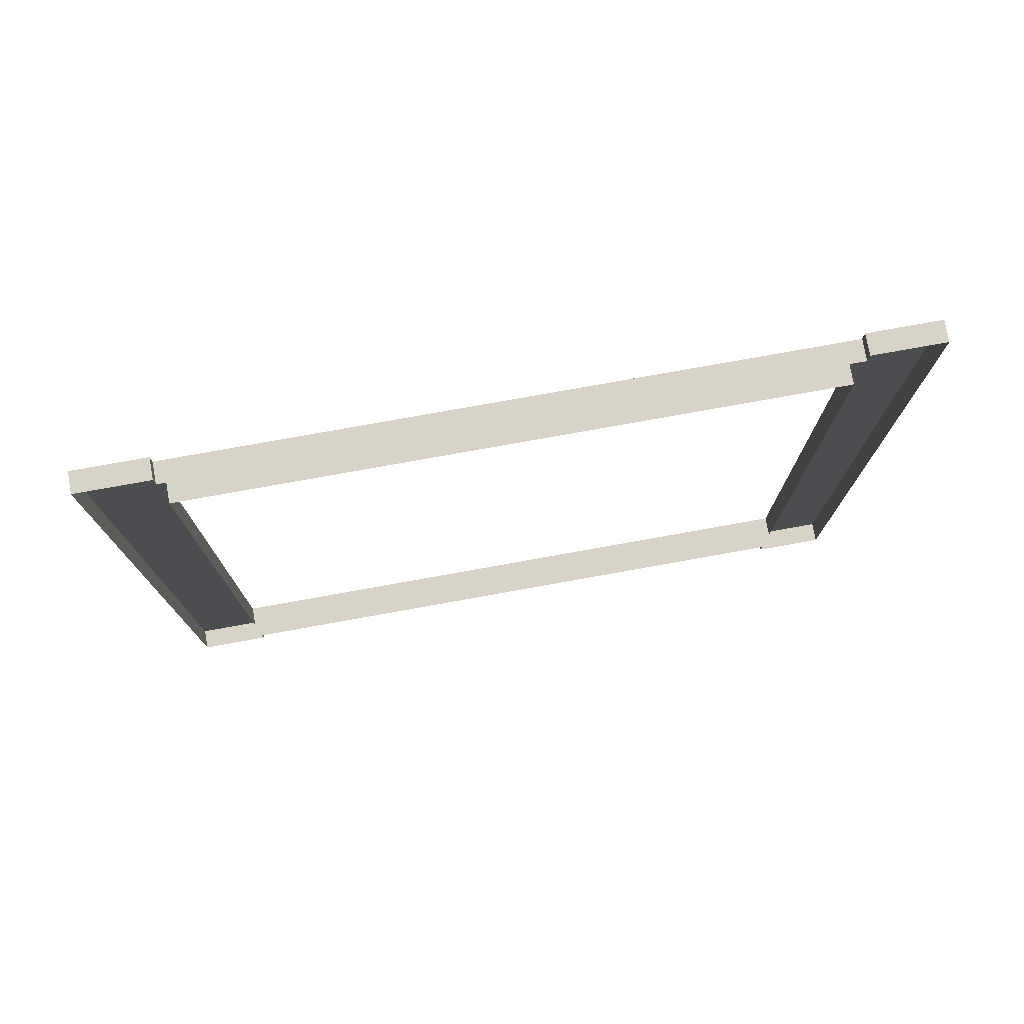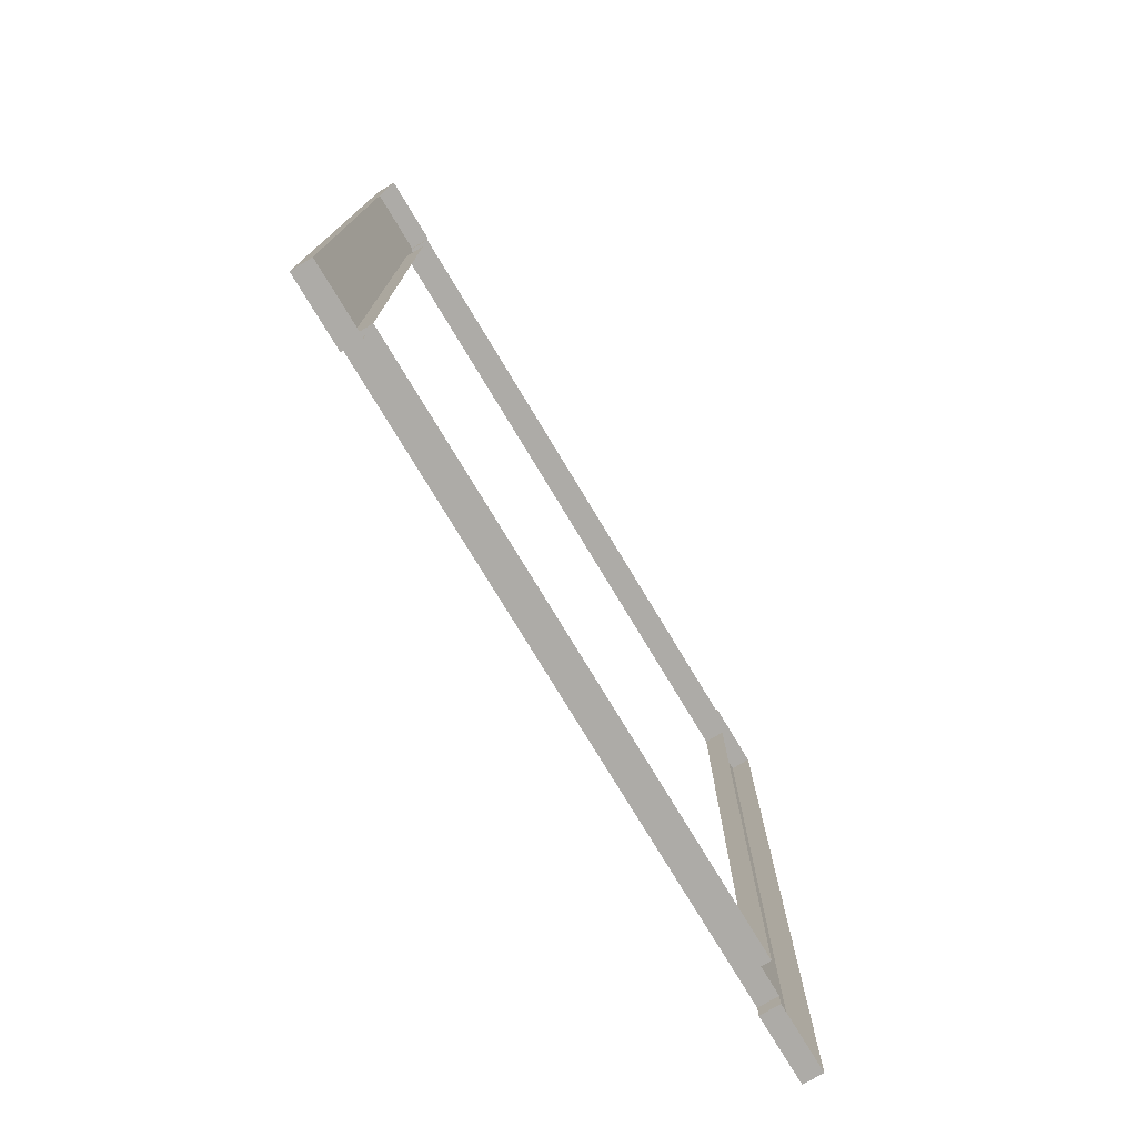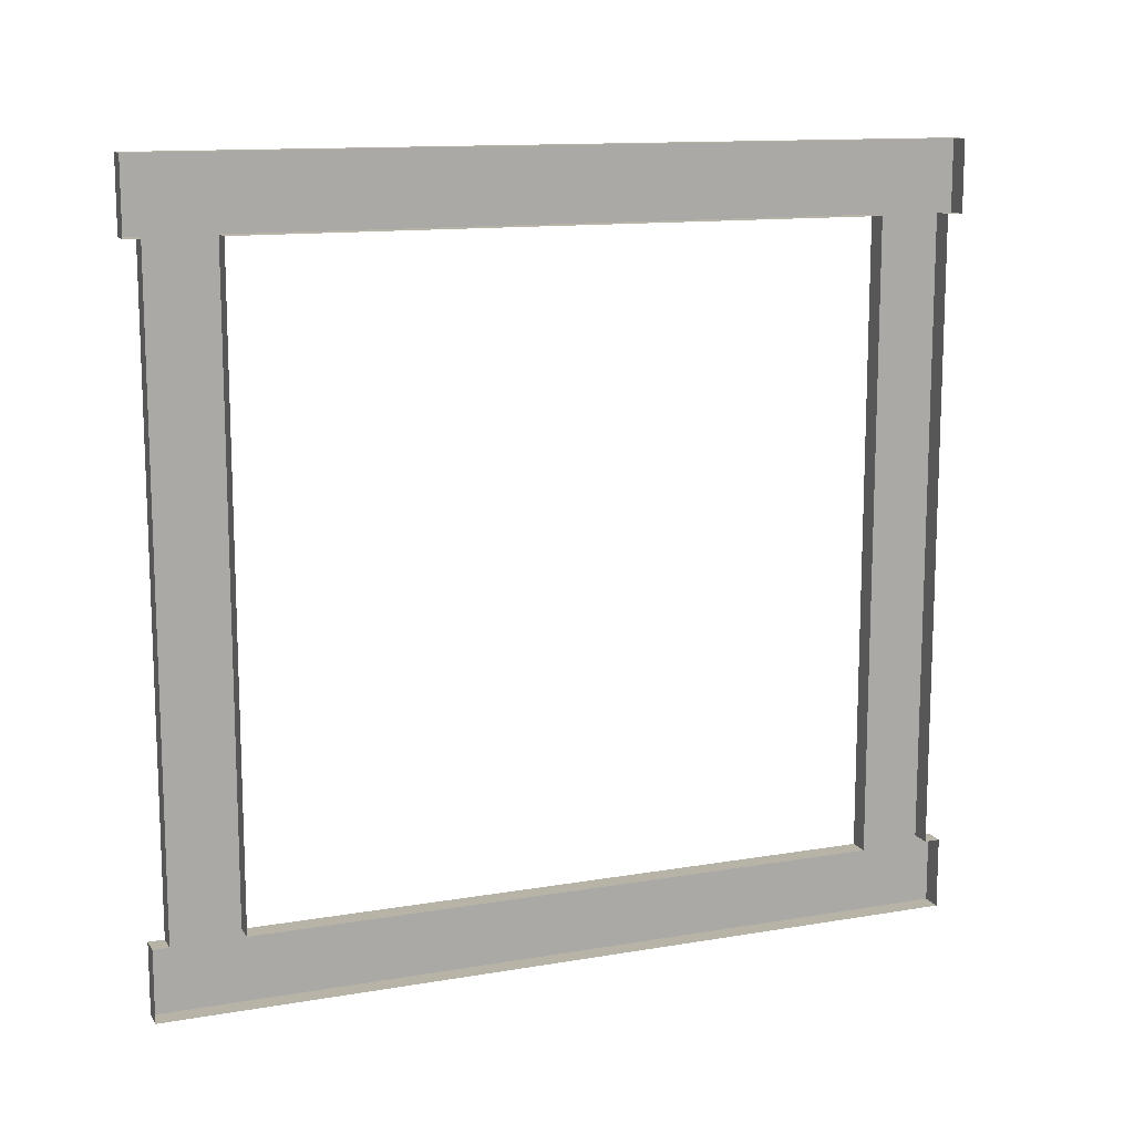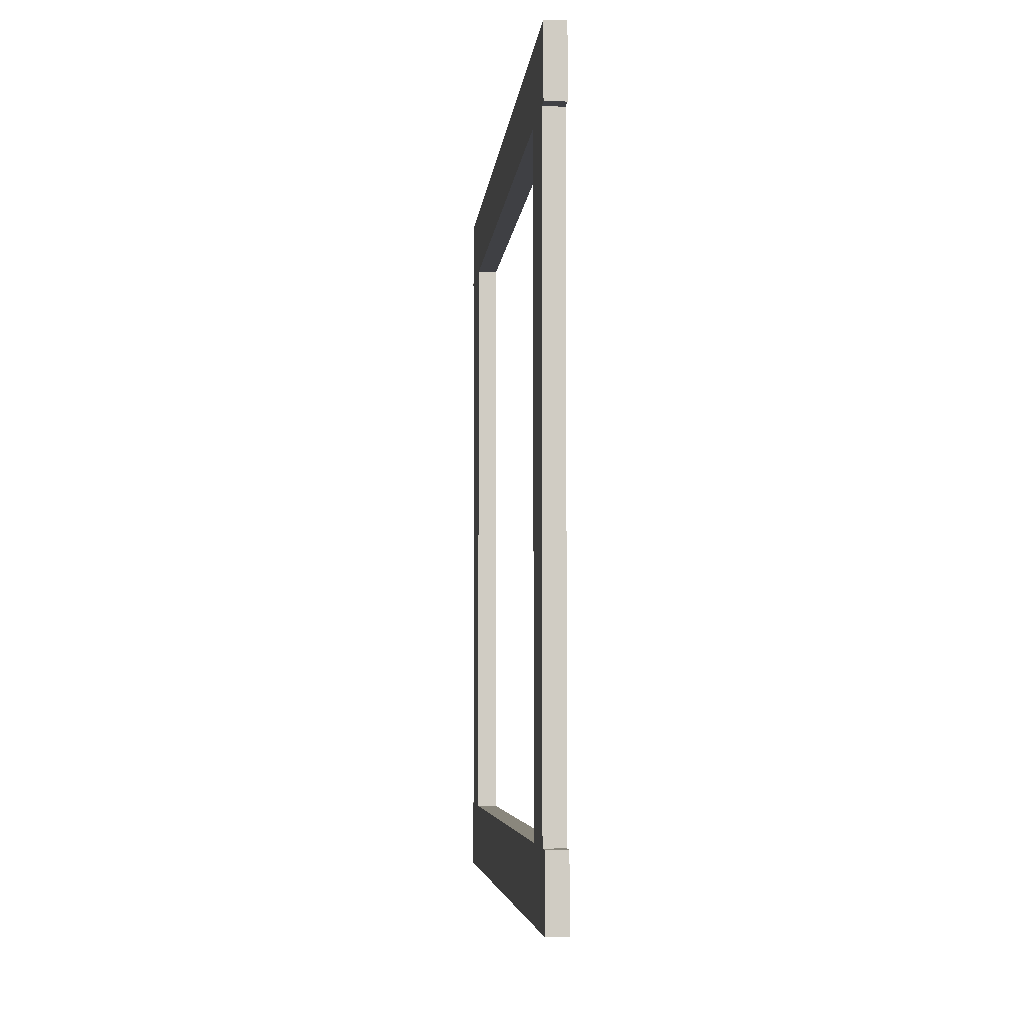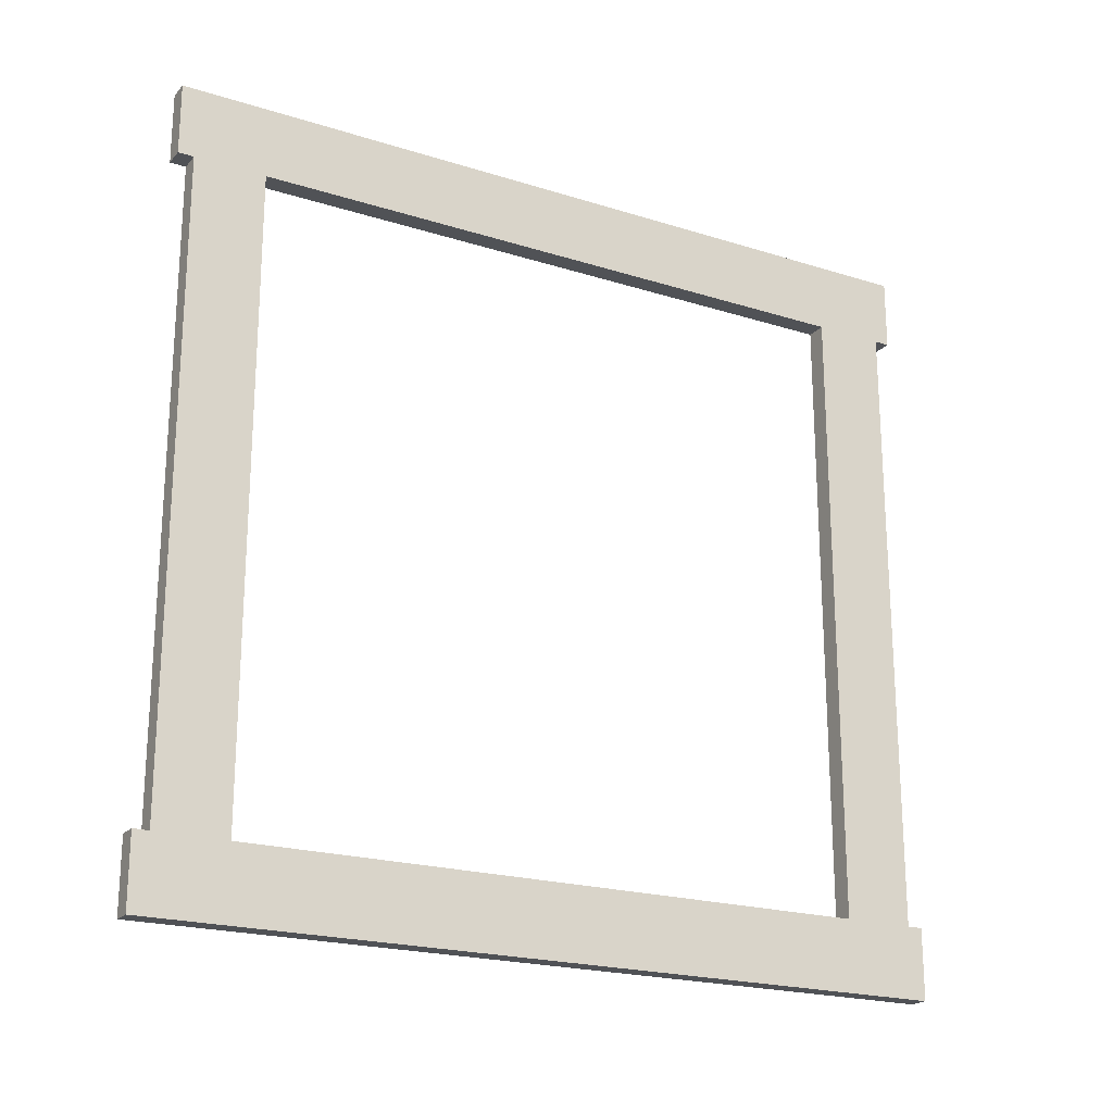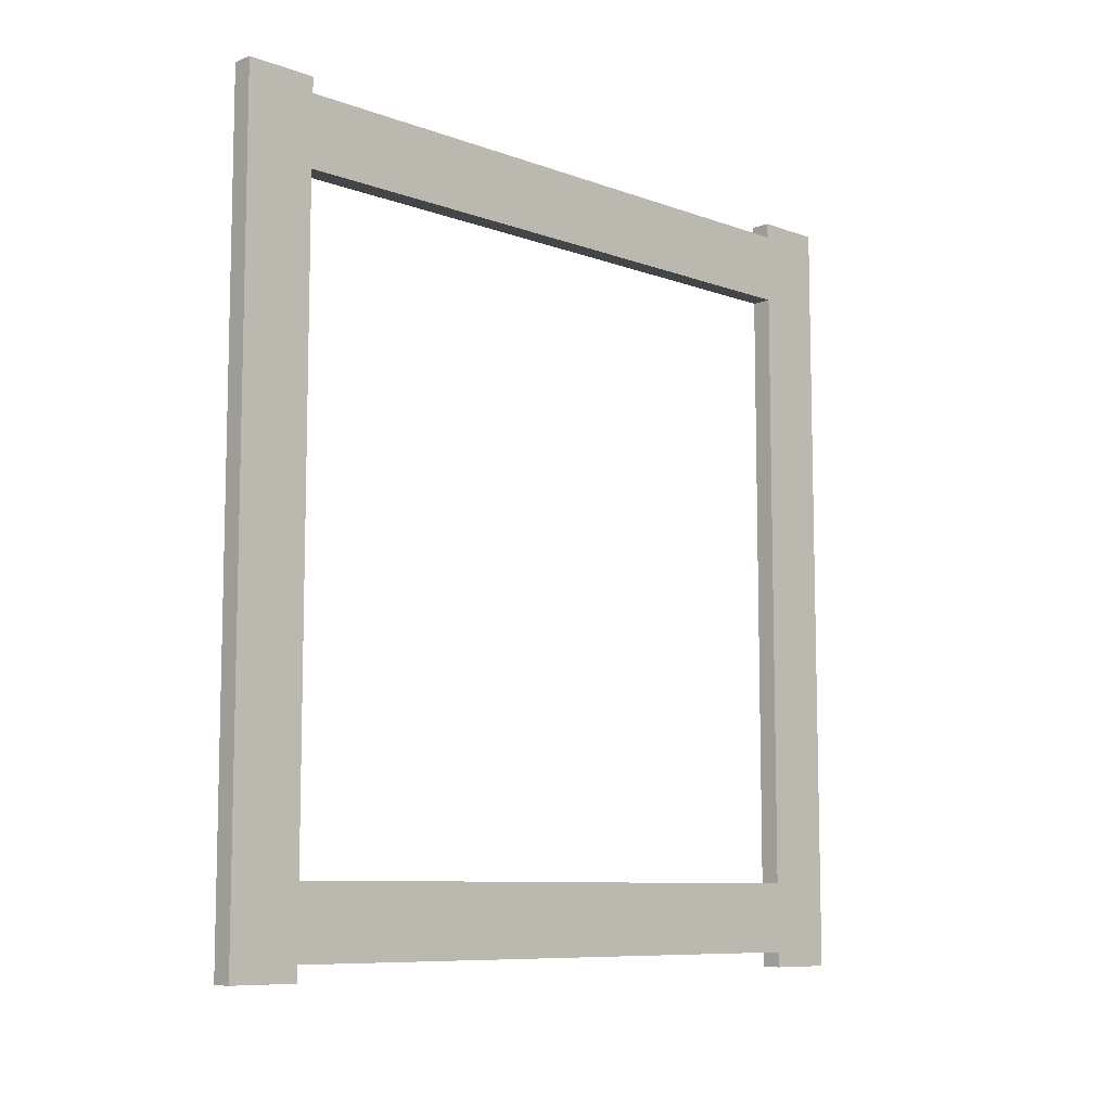
<metadata>
{"format":"obj","ext":"obj","renderer":"f3d","projection":"perspective","resolution":1024,"background":"white","views":[{"elev":76.8,"azim":-100.2,"up":"+Z"},{"elev":-76.4,"azim":-148.9,"up":"+Z"},{"elev":12.8,"azim":-111.4,"up":"+Y"},{"elev":-5.1,"azim":174.7,"up":"+Y"},{"elev":-21.0,"azim":60.6,"up":"+Y"},{"elev":-8.8,"azim":45.7,"up":"+Z"}]}
</metadata>
<code>
v  2 160.1 -37.33
v  2 160.1 -30.48
v  2 99.17 -30.48
v  2 99.17 -37.33
v  2 99.17 37.33
v  2 99.17 30.48
v  2 160.1 30.48
v  2 160.1 37.33
v  2 167 -30.48
v  2 167 30.48
v  2 92.33 30.48
v  2 92.33 -30.48
v  2 167 -37.33
v  2 92.33 -37.33
v  2 92.33 37.33
v  2 167 37.33
v  0 167 38.83
v  0 160.1 38.83
v  2 160.1 38.83
v  2 167 38.83
v  0 160.1 37.33
v  0 99.17 37.33
v  0 99.17 38.83
v  0 92.33 38.83
v  2 92.33 38.83
v  2 99.17 38.83
v  0 92.33 37.33
v  -0 92.33 30.48
v  -0 92.33 -30.48
v  -0 92.33 -37.33
v  -0 92.33 -38.83
v  -0 99.17 -38.83
v  2 99.17 -38.83
v  2 92.33 -38.83
v  -0 99.17 -37.33
v  -0 160.1 -37.33
v  -0 160.1 -38.83
v  -0 167 -38.83
v  2 167 -38.83
v  2 160.1 -38.83
v  -0 167 -37.33
v  0 167 -30.48
v  0 167 30.48
v  0 167 37.33
v  0 160.1 -30.48
v  -0 99.17 -30.48
v  0 99.17 30.48
v  0 160.1 30.48
v  2 37.33 160.1
v  2 30.48 160.1
v  2 30.48 99.17
v  2 37.33 99.17
v  2 -37.33 99.17
v  2 -30.48 99.17
v  2 -30.48 160.1
v  2 -37.33 160.1
v  2 30.48 167
v  2 -30.48 167
v  2 -30.48 92.33
v  2 30.48 92.33
v  2 37.33 167
v  2 37.33 92.33
v  2 -37.33 92.33
v  2 -37.33 167
v  0 -38.83 167
v  0 -38.83 160.1
v  2 -38.83 160.1
v  2 -38.83 167
v  0 -37.33 160.1
v  0 -37.33 99.17
v  0 -38.83 99.17
v  0 -38.83 92.33
v  2 -38.83 92.33
v  2 -38.83 99.17
v  0 -37.33 92.33
v  -0 -30.48 92.33
v  -0 30.48 92.33
v  -0 37.33 92.33
v  -0 38.83 92.33
v  -0 38.83 99.17
v  2 38.83 99.17
v  2 38.83 92.33
v  -0 37.33 99.17
v  -0 37.33 160.1
v  -0 38.83 160.1
v  -0 38.83 167
v  2 38.83 167
v  2 38.83 160.1
v  -0 37.33 167
v  0 30.48 167
v  0 -30.48 167
v  0 -37.33 167
v  0 30.48 160.1
v  -0 30.48 99.17
v  0 -30.48 99.17
v  0 -30.48 160.1
g Windows_Frame
f 1 2 3 4
f 5 6 7 8
f 9 10 7 2
f 11 12 3 6
f 13 9 2 1
f 12 14 4 3
f 15 11 6 5
f 10 16 8 7
f 17 18 19 20
f 21 22 5 8
f 23 24 25 26
f 27 28 11 15
f 28 29 12 11
f 29 30 14 12
f 31 32 33 34
f 35 36 1 4
f 37 38 39 40
f 41 42 9 13
f 42 43 10 9
f 43 44 16 10
f 45 46 3 2
f 46 47 6 3
f 47 48 7 6
f 48 45 2 7
f 21 8 19 18
f 8 16 20 19
f 16 44 17 20
f 27 15 25 24
f 15 5 26 25
f 5 22 23 26
f 35 4 33 32
f 4 14 34 33
f 14 30 31 34
f 41 13 39 38
f 13 1 40 39
f 1 36 37 40

</code>
